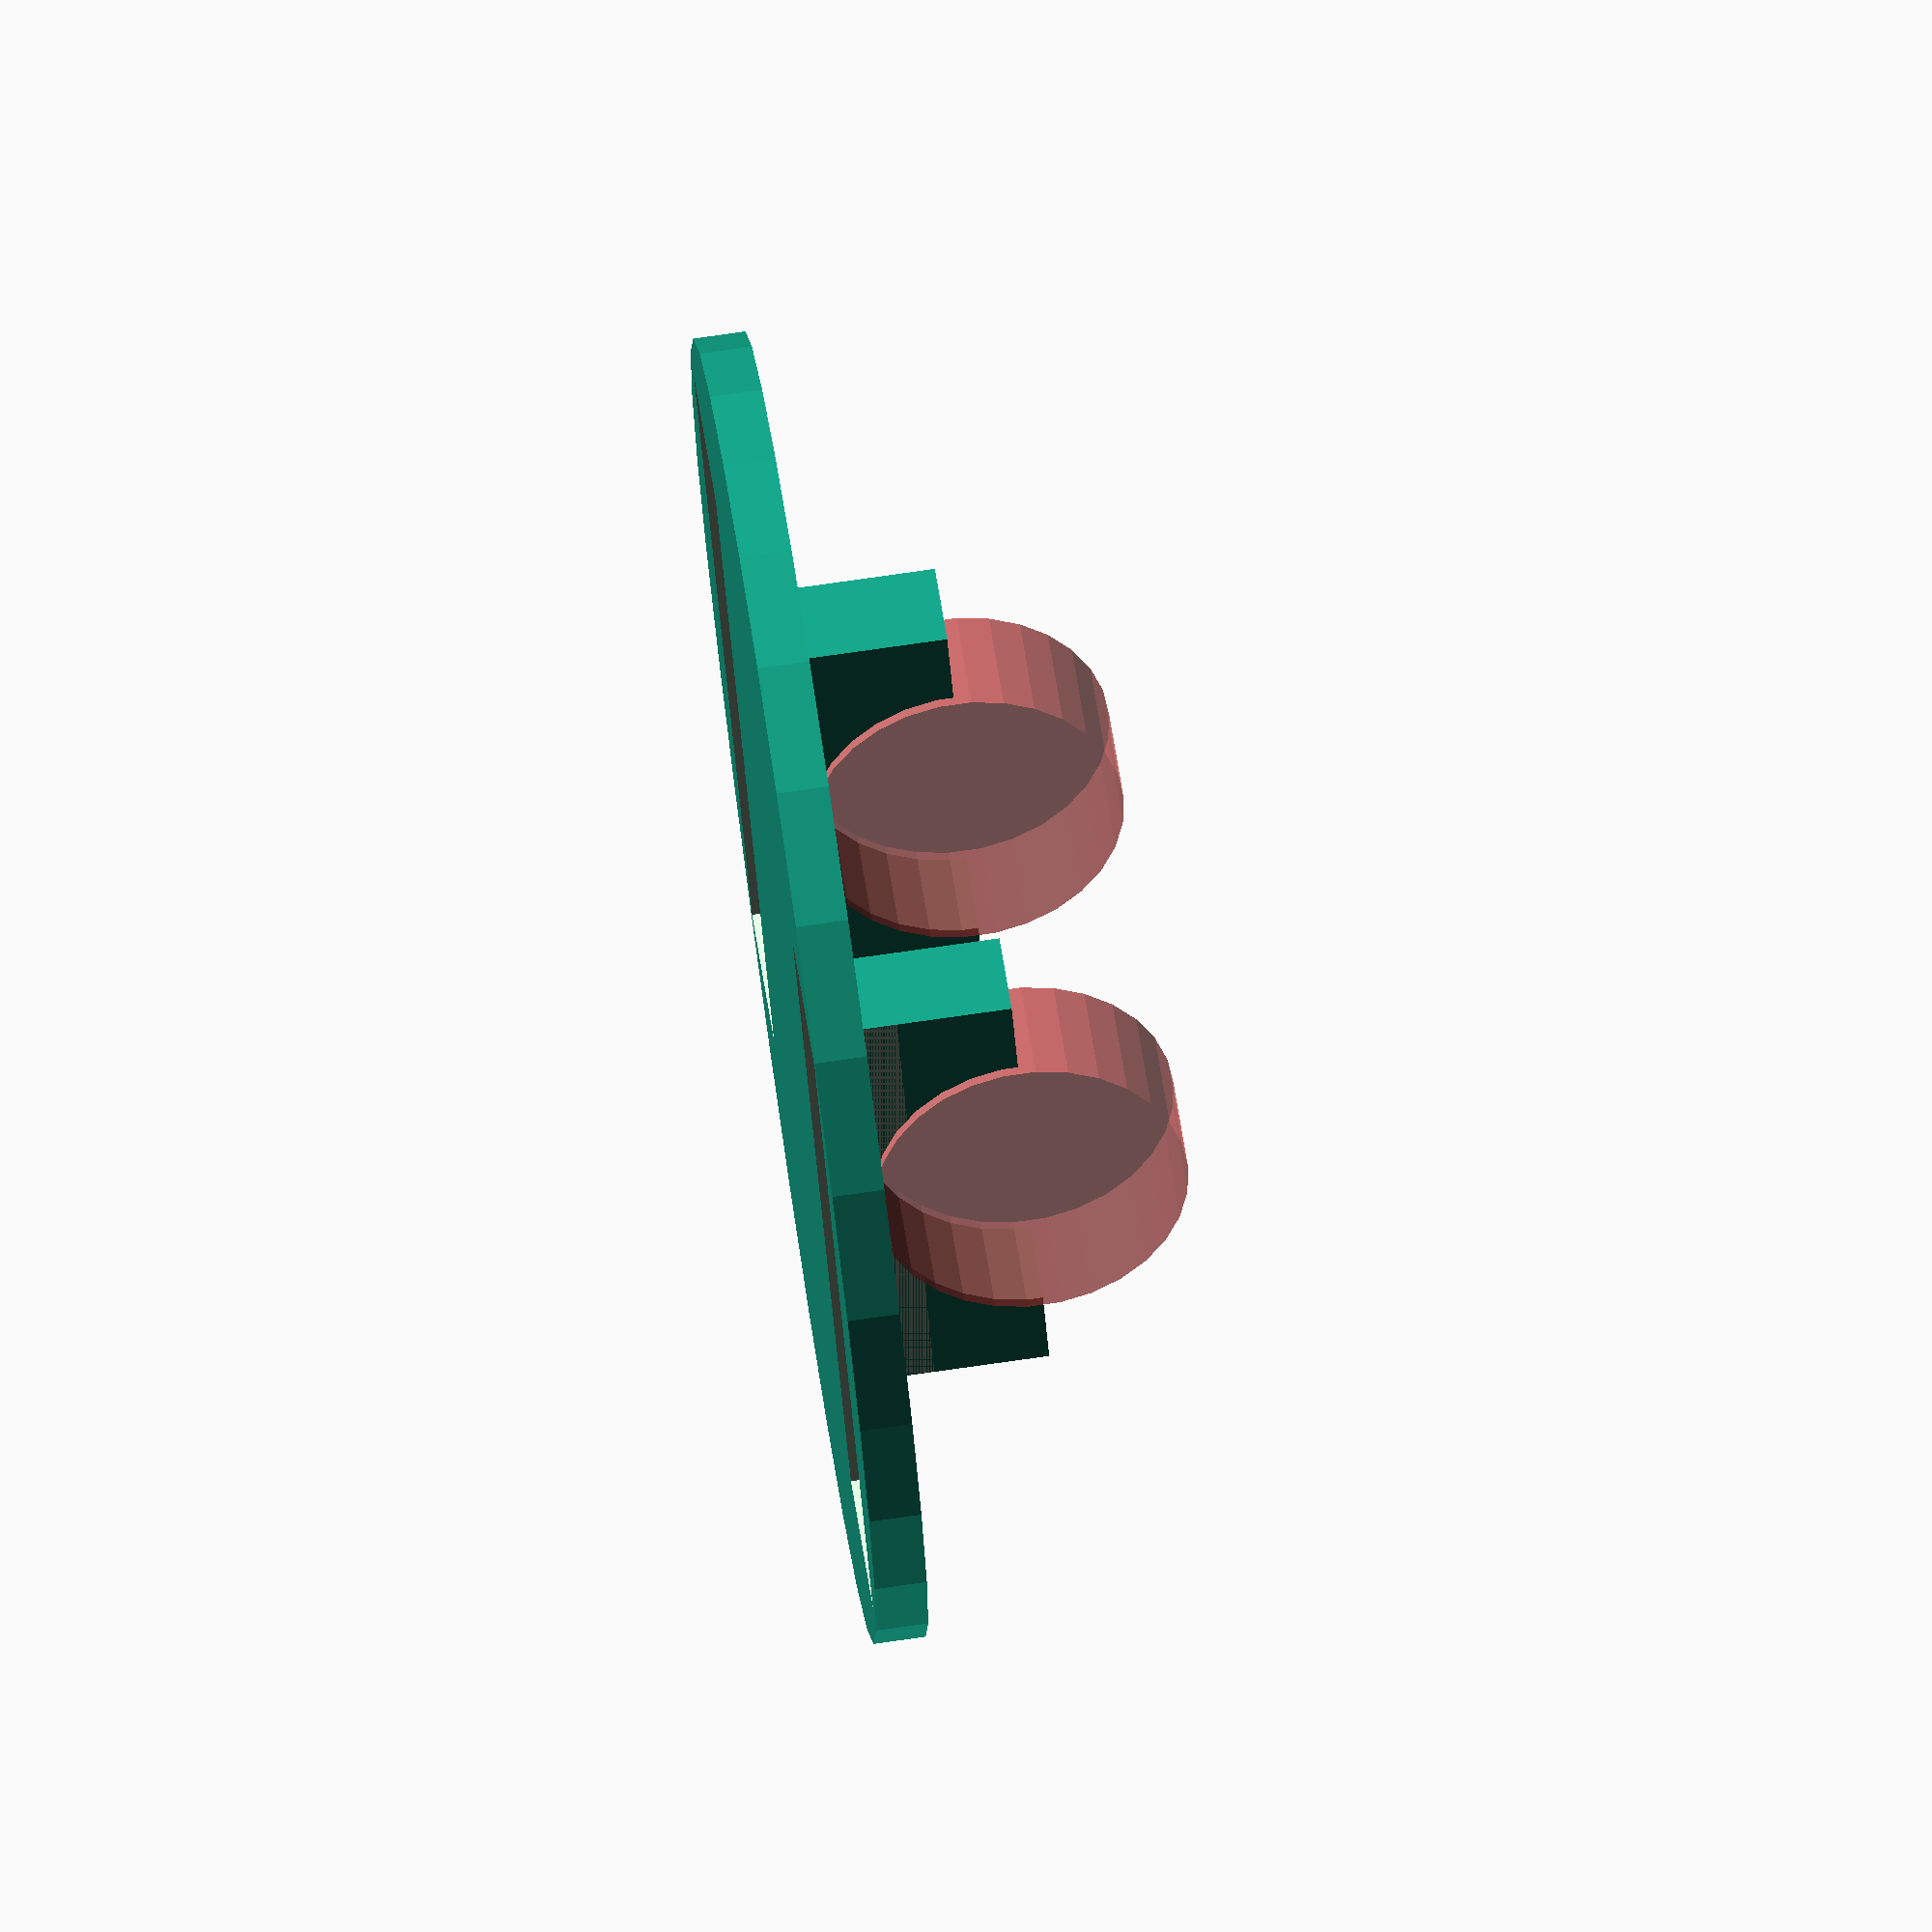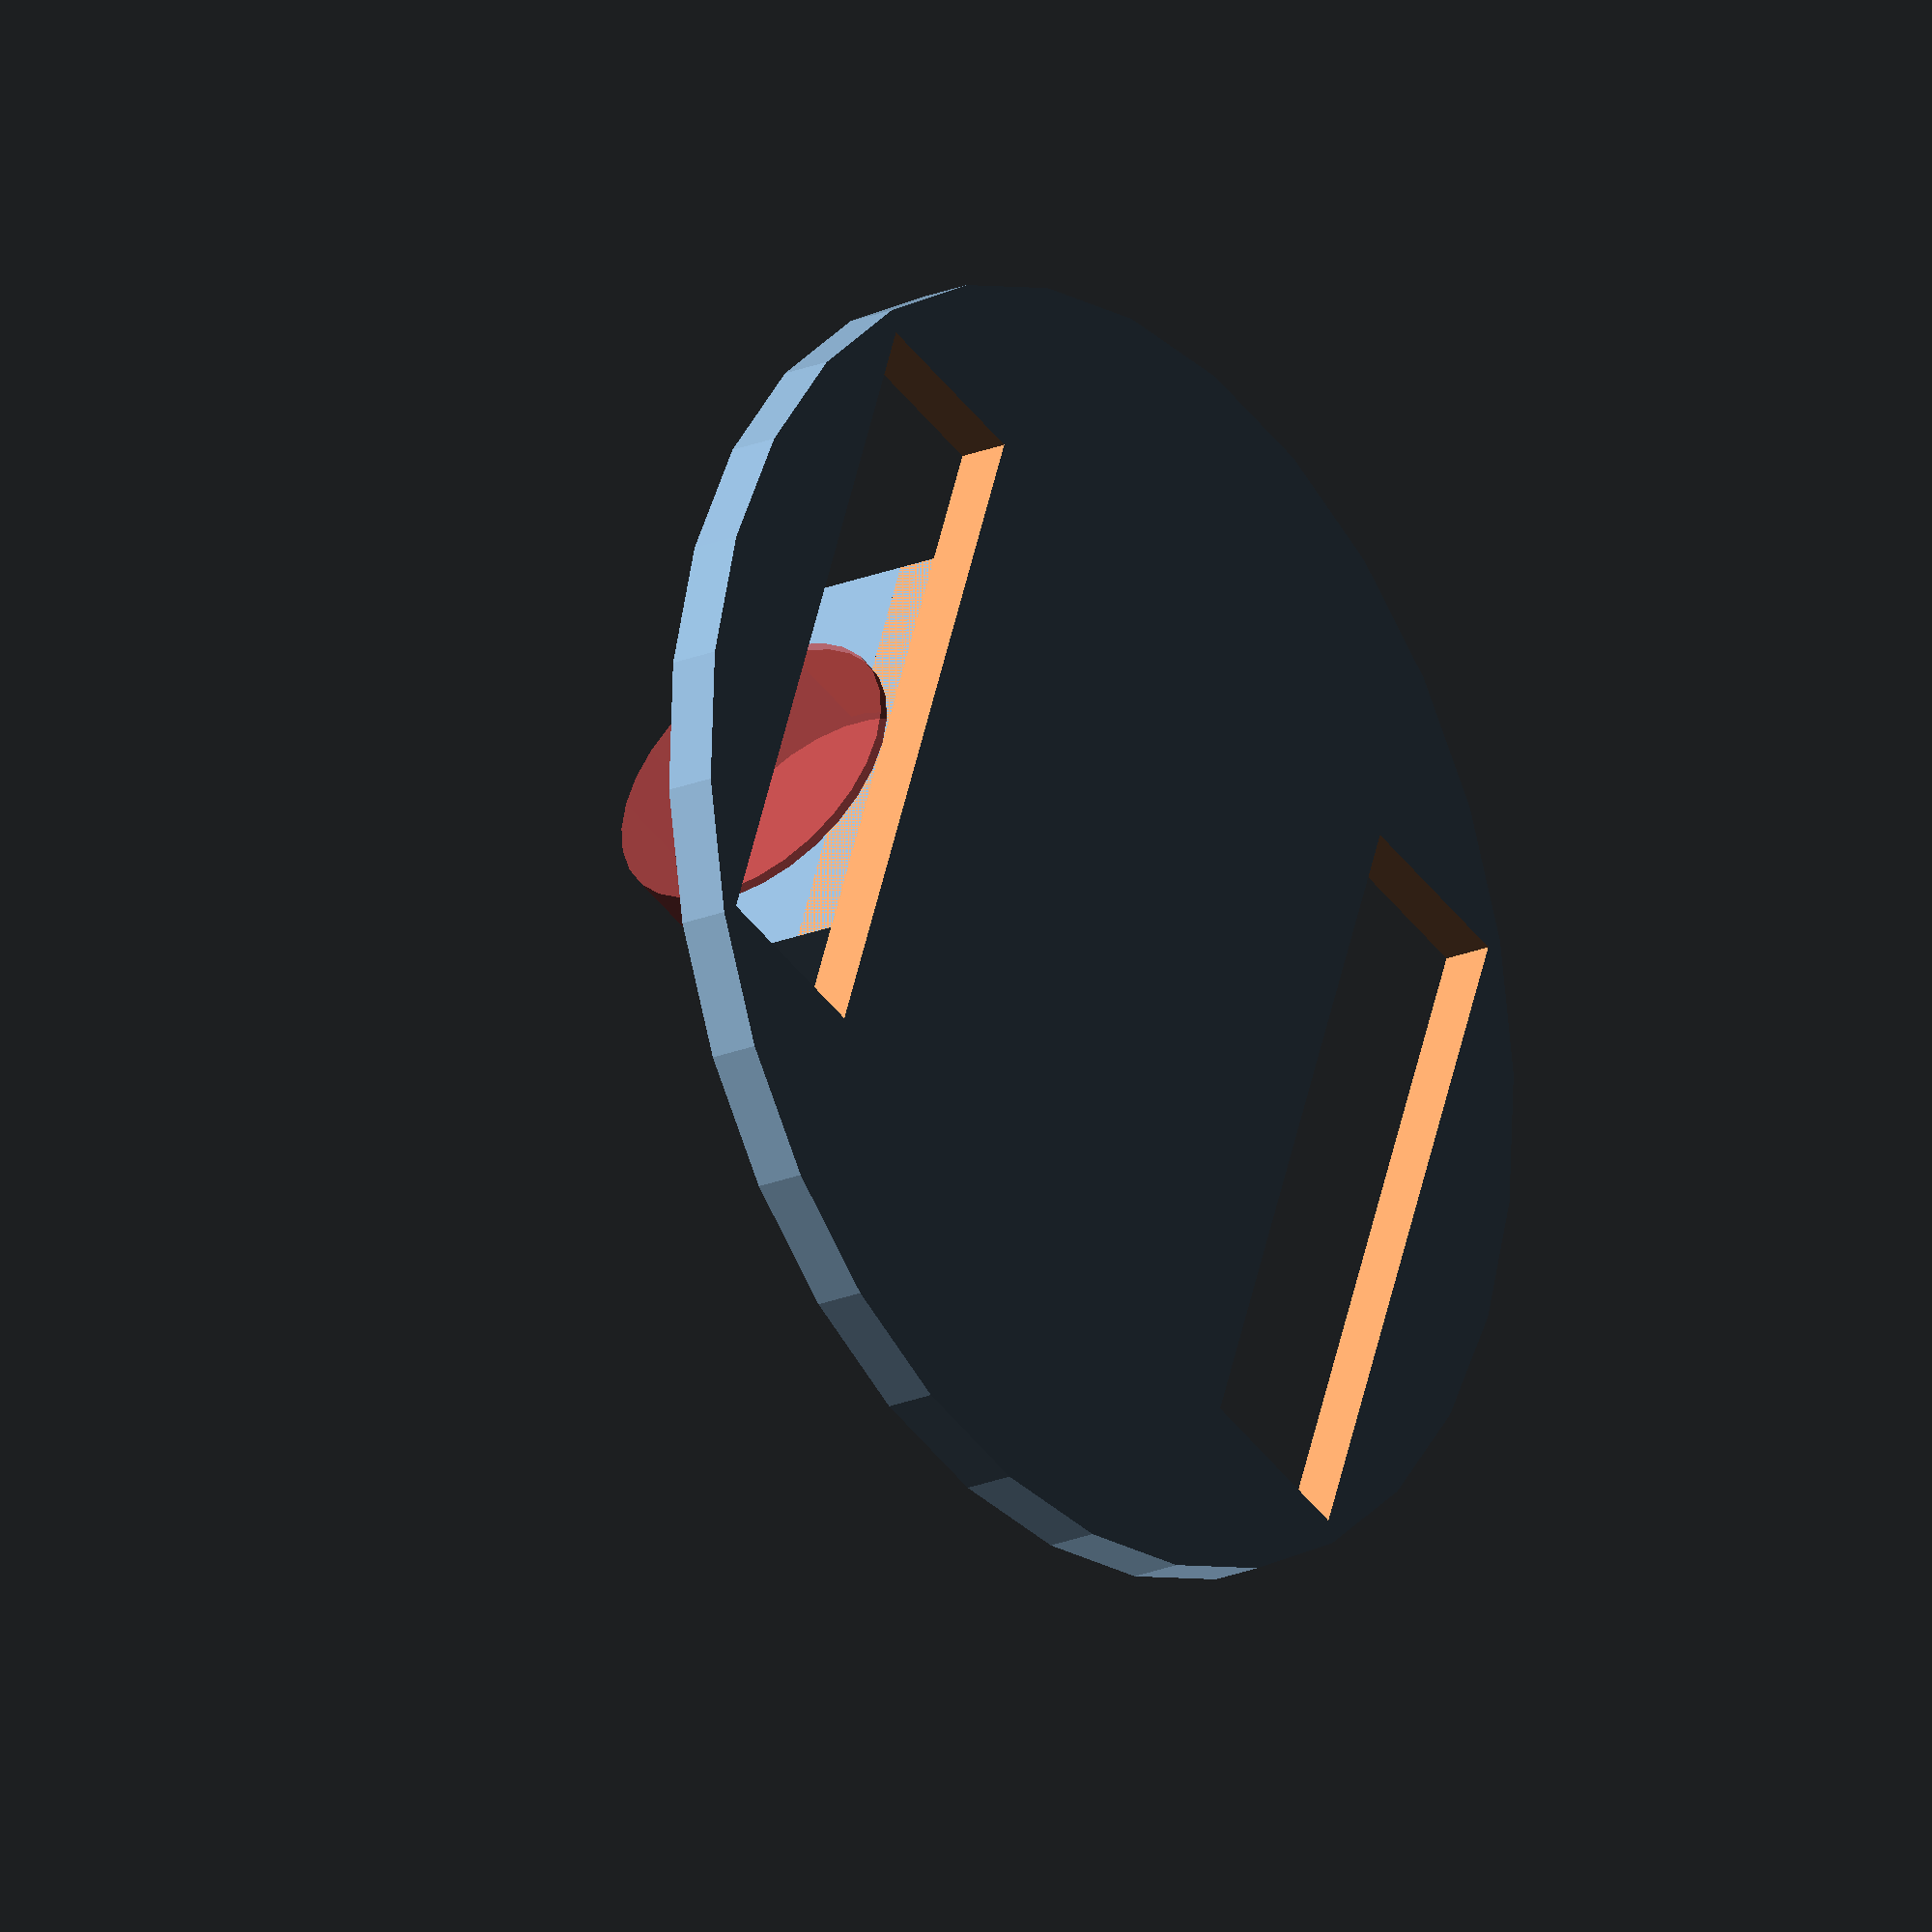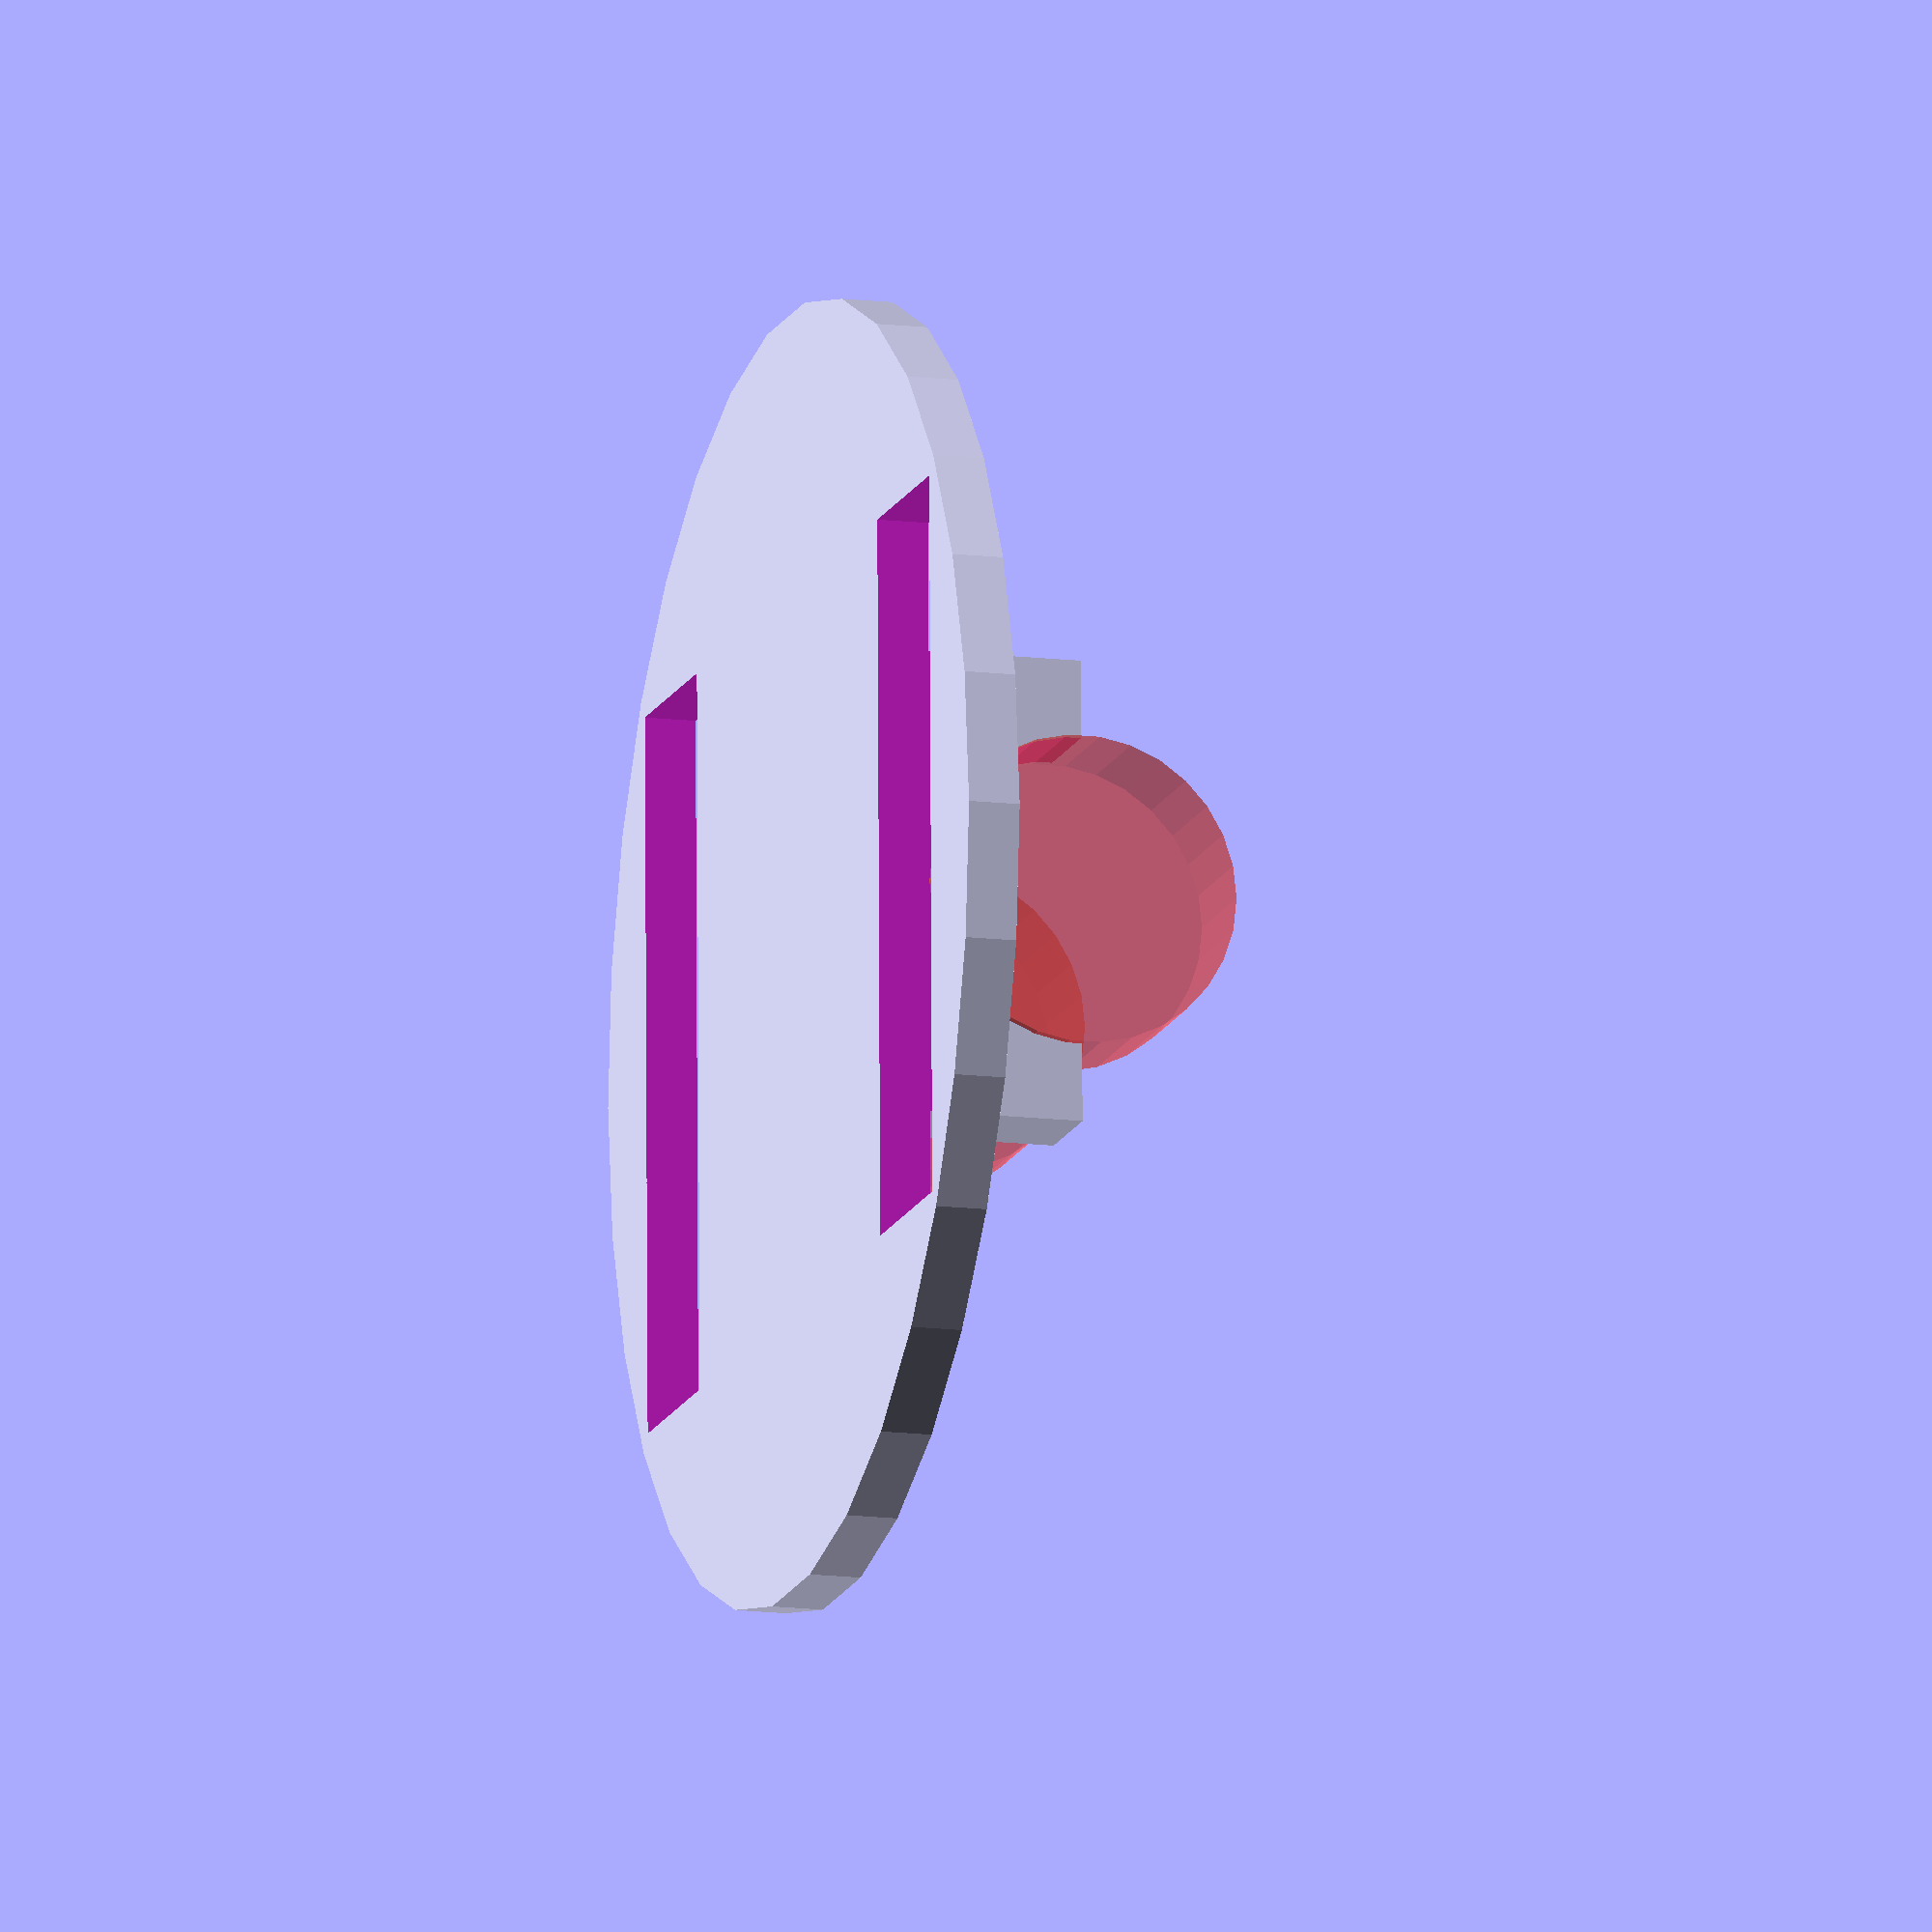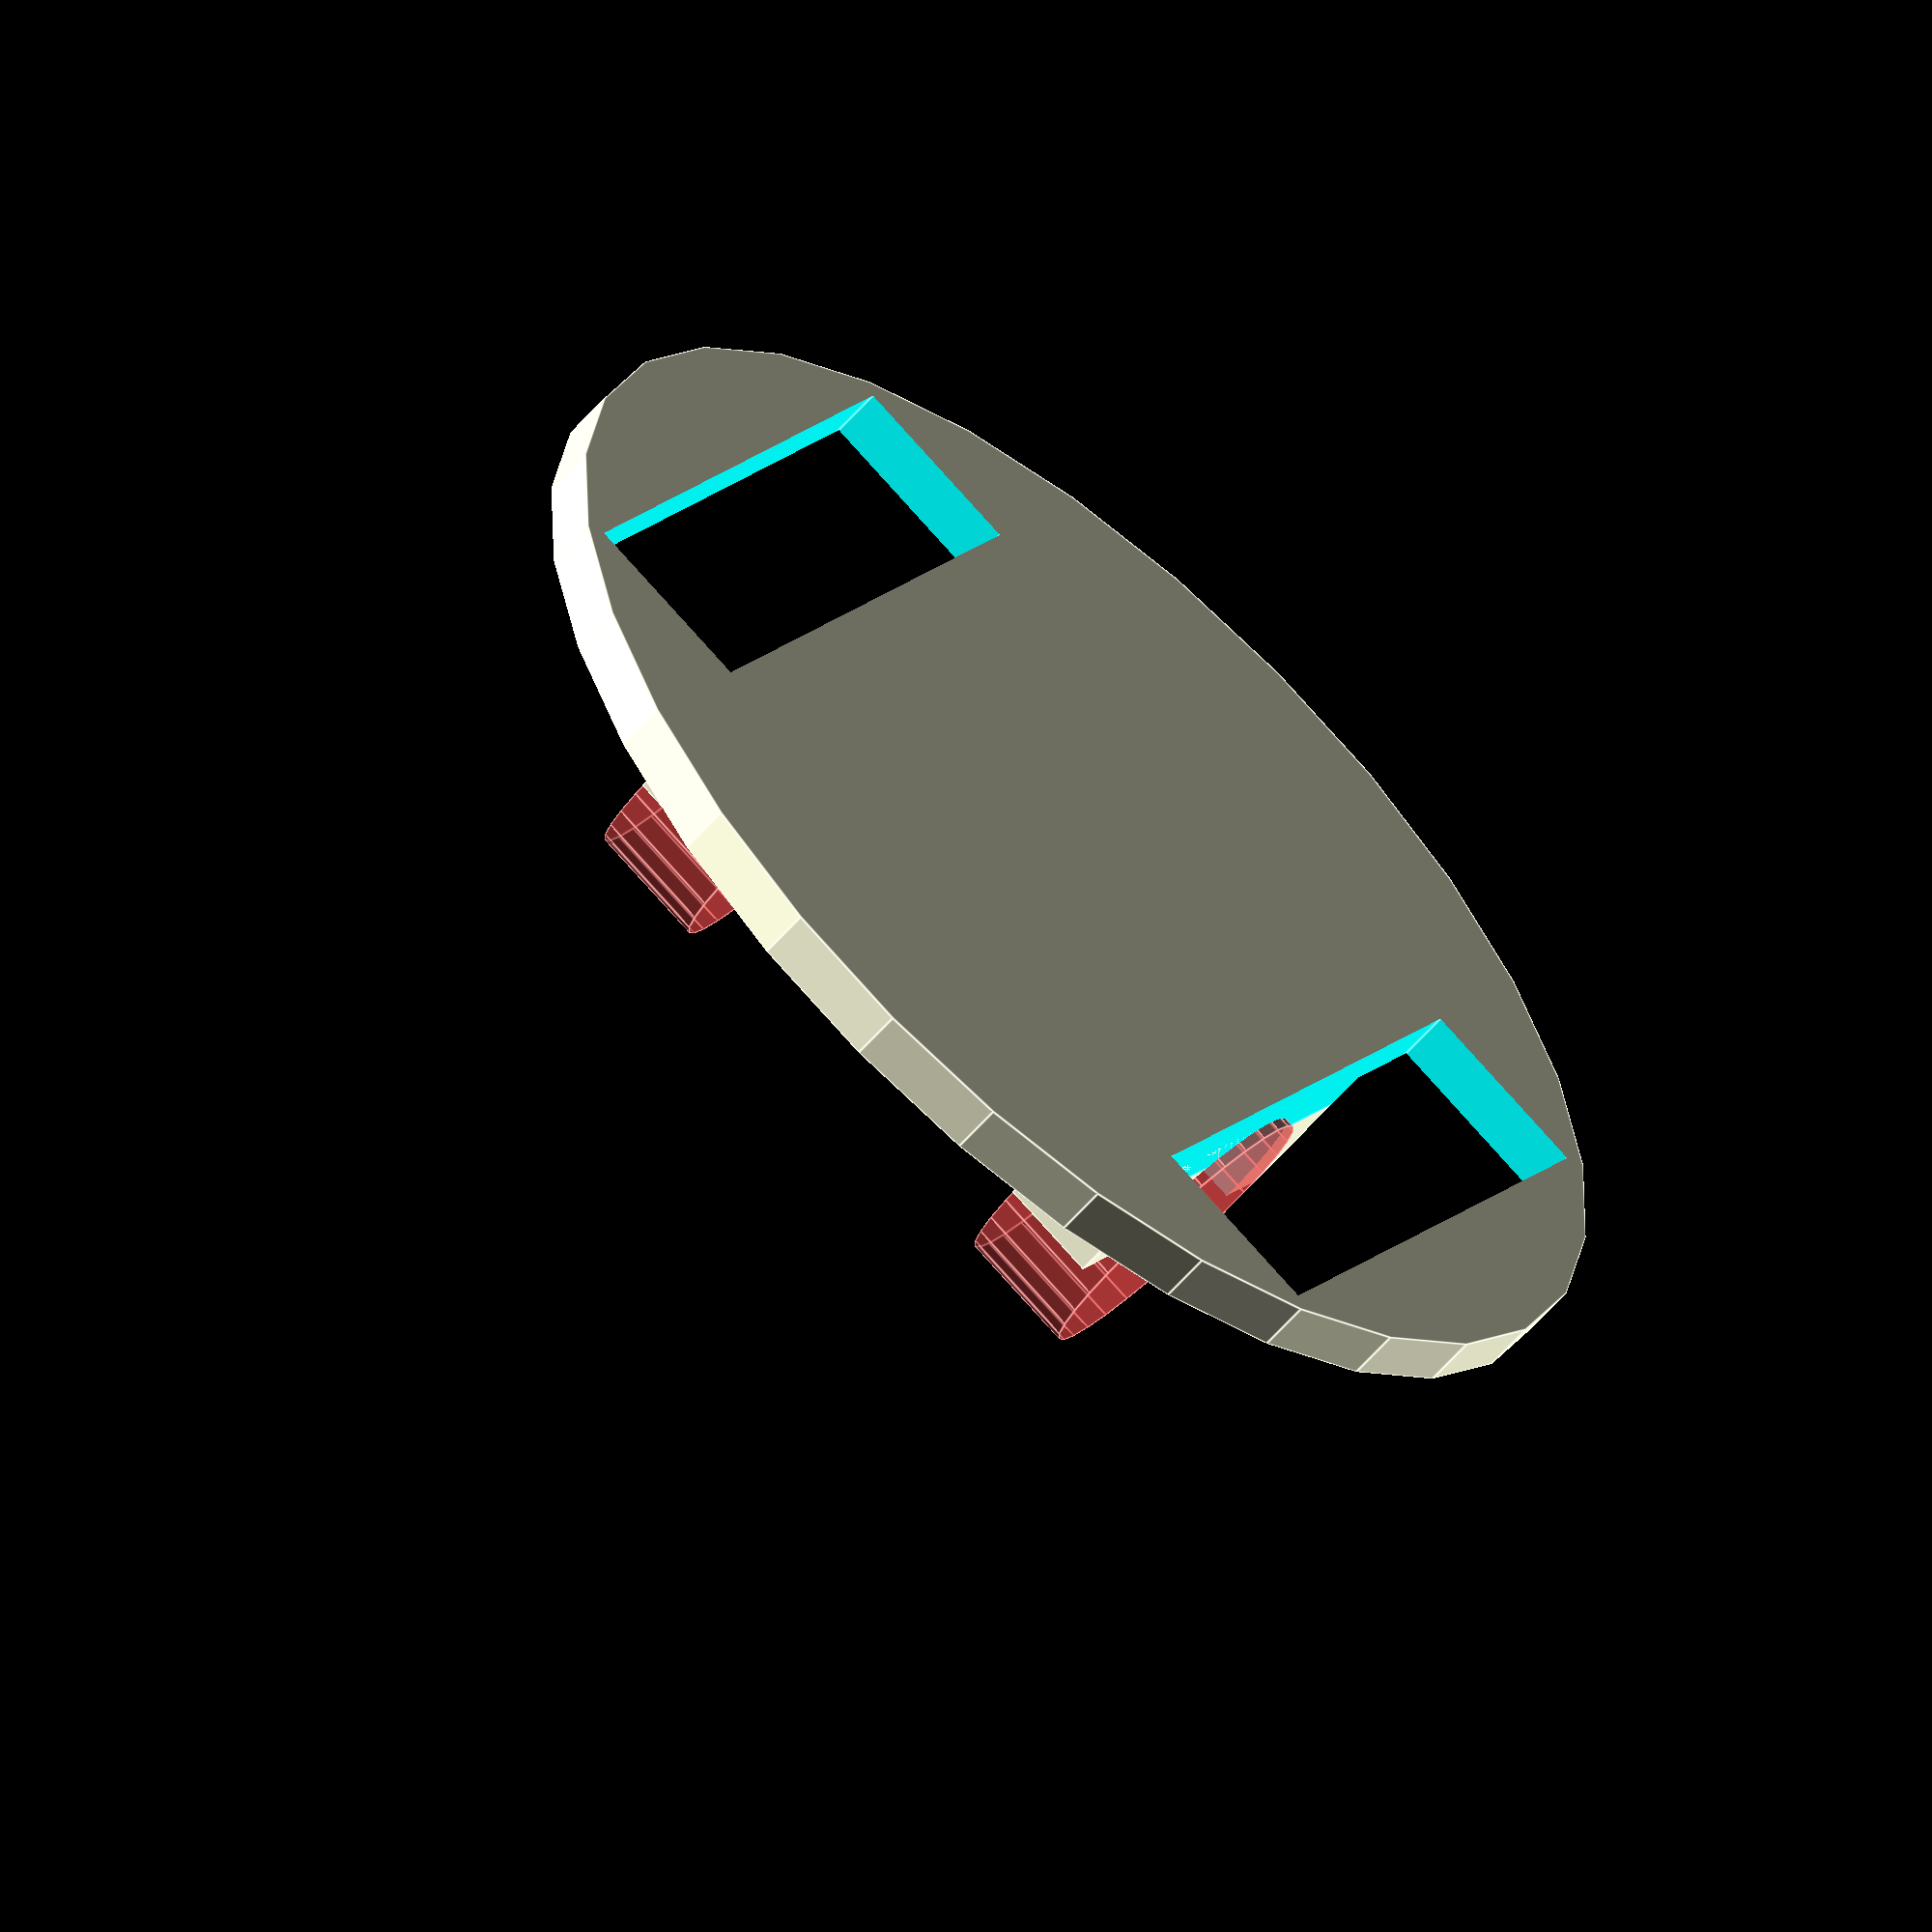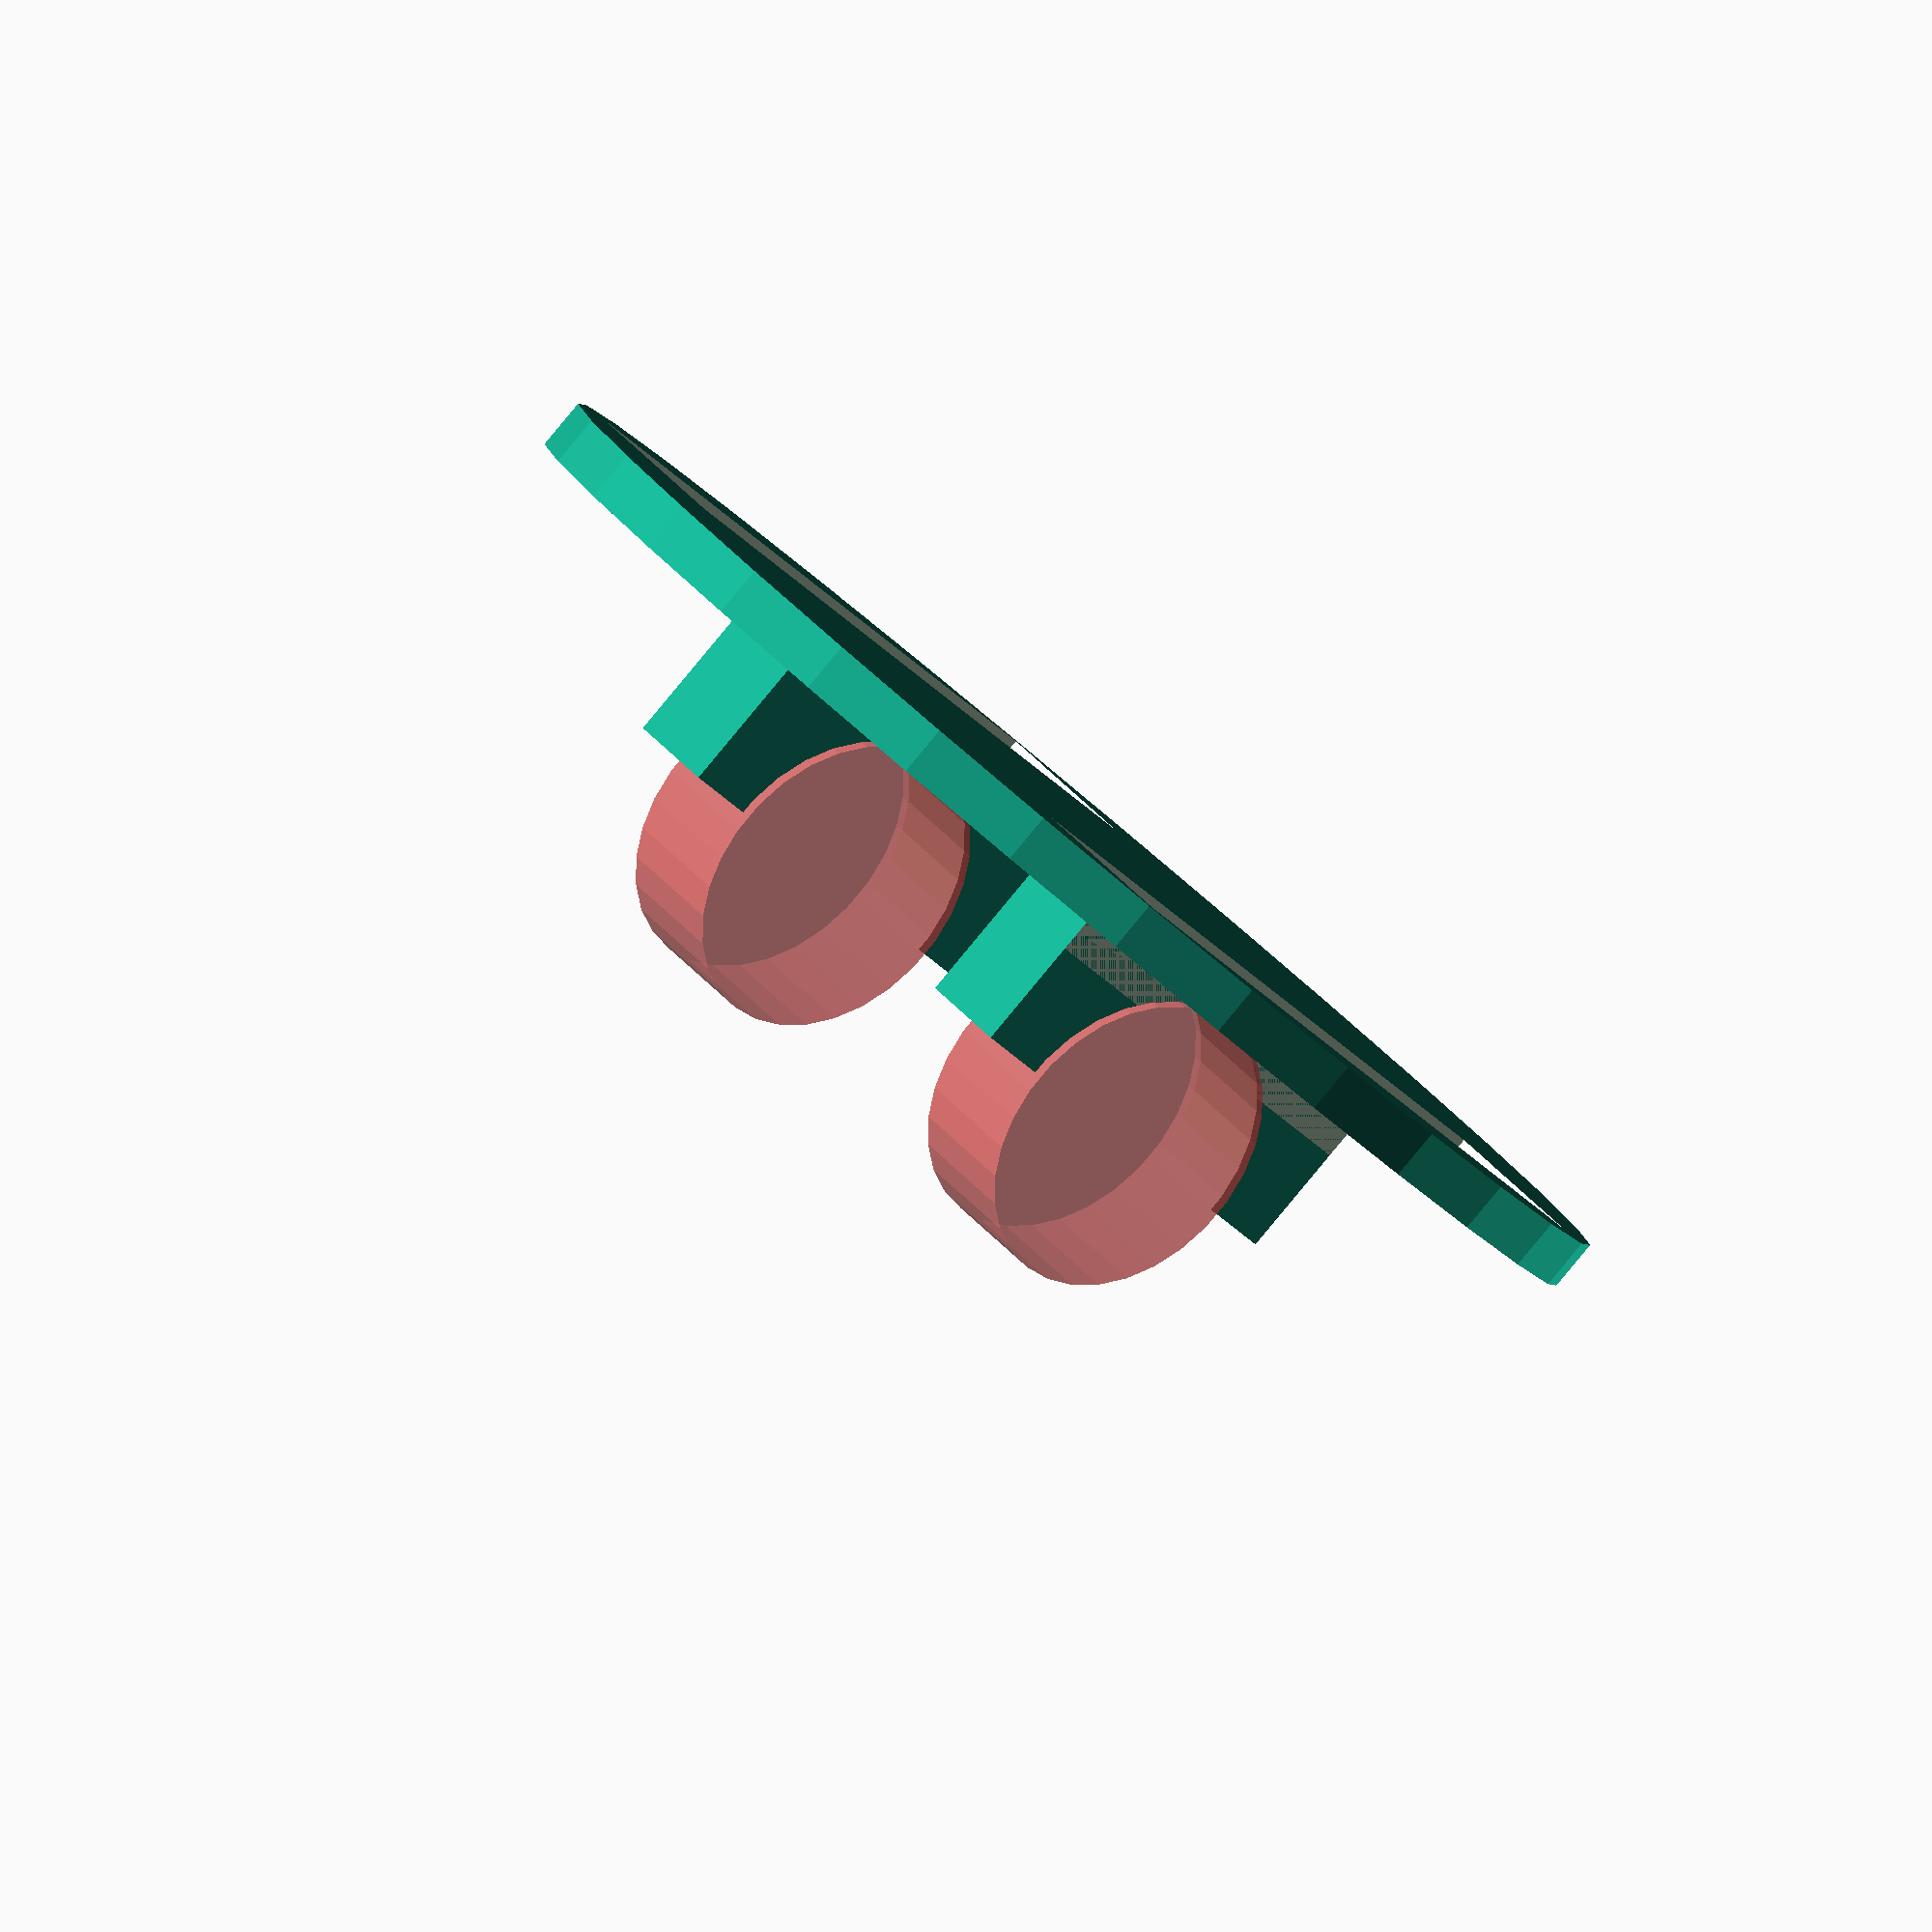
<openscad>
deck_diameter = 125;
deck_thickness = 5;
wheel_opening_length = 70;
wheel_opening_width = 18;
motor_diameter = 30;
motor_flange = 45;
motor_mount_width = 10;

difference(){

	union(){
		// main deck
		cylinder(r=deck_diameter / 2,h=deck_thickness);

		// motor mounts
		translate([-(deck_diameter/4),-motor_flange/2,deck_thickness]){
			difference(){
				cube([motor_mount_width,motor_flange,motor_diameter/2]);
				translate([-1,motor_flange/2,motor_diameter/2]){
					rotate([0,90,0]){
						#cylinder(r=motor_diameter/2,h=12);
					}
				}
			}
		}
		translate([(deck_diameter/4)-motor_mount_width,-motor_flange/2,deck_thickness]){
			difference(){
				cube([motor_mount_width,motor_flange,motor_diameter/2]);
				translate([-1,motor_flange/2,motor_diameter/2]){
					rotate([0,90,0]){
						#cylinder(r=motor_diameter/2,h=12);
					}
				}
			}
		}
	}

	// wheel openings
	translate([-(deck_diameter/4)-wheel_opening_width,-wheel_opening_length/2,-1]){
		cube([wheel_opening_width, wheel_opening_length, 10]);
	}
	translate([(deck_diameter/4),-wheel_opening_length/2,-1]){
		cube([wheel_opening_width, wheel_opening_length, 10]);
	}
}
</openscad>
<views>
elev=283.3 azim=34.2 roll=261.9 proj=o view=wireframe
elev=200.5 azim=339.2 roll=52.4 proj=o view=wireframe
elev=13.2 azim=180.8 roll=254.1 proj=o view=solid
elev=59.0 azim=151.4 roll=139.6 proj=o view=edges
elev=87.6 azim=133.4 roll=140.2 proj=o view=wireframe
</views>
